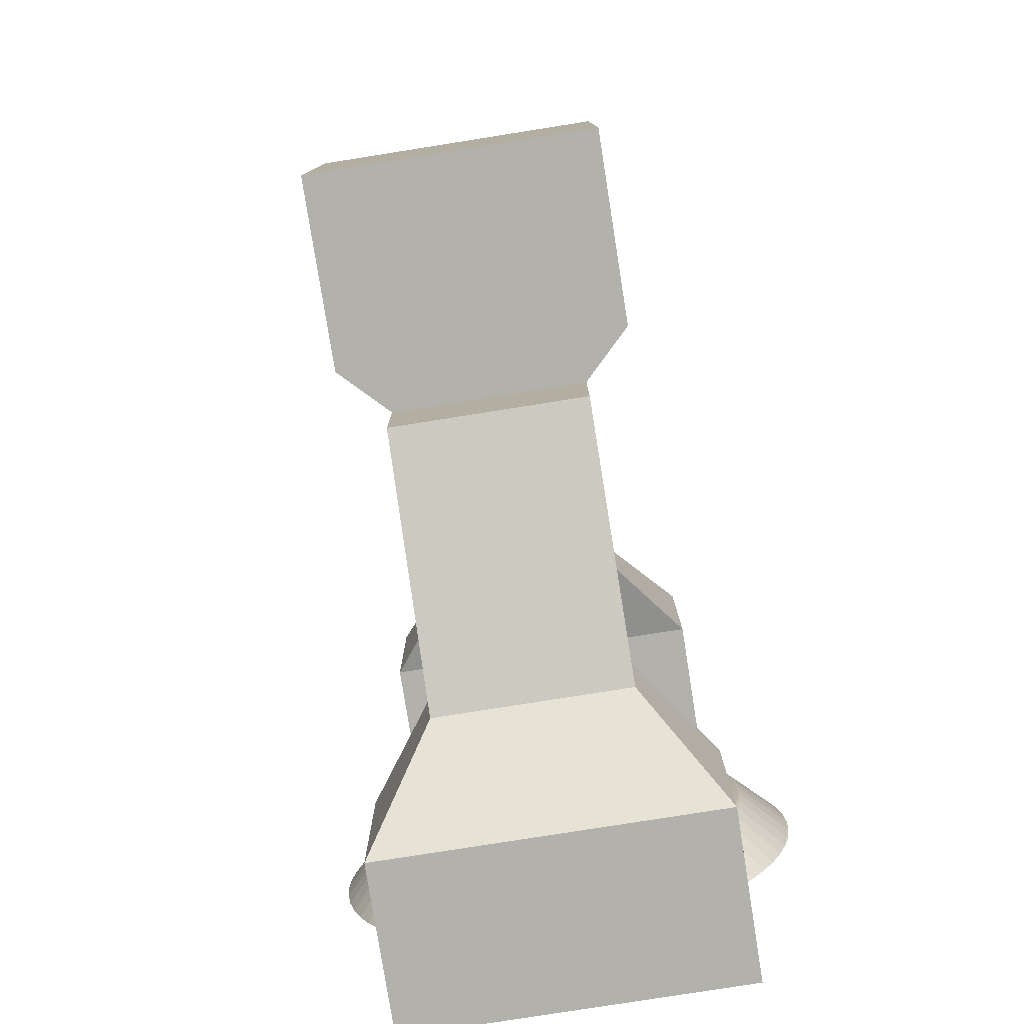
<metadata>
{"format":"obj","ext":"obj","renderer":"f3d","projection":"perspective","resolution":1024,"background":"white","views":[{"elev":-78.9,"azim":-171.0,"up":"+Z"}]}
</metadata>
<code>
o Cylinder
v 0.009936 1 -2e-06
v 0.009938 -1 -10
v 0.9901 -1 -9.952
v 1.961 -1 -9.808
v 2.913 -1 -9.569
v 3.837 -1 -9.239
v 4.724 -1 -8.819
v 5.566 -1 -8.315
v 6.354 -1 -7.73
v 7.081 -1 -7.071
v 7.74 -1 -6.344
v 8.325 -1 -5.556
v 8.829 -1 -4.714
v 9.249 -1 -3.827
v 9.579 -1 -2.903
v 9.818 -1 -1.951
v 9.962 -1 -0.9802
v 10.01 -1 -1e-06
v 9.962 -1 0.9802
v 9.818 -1 1.951
v 9.579 -1 2.903
v 9.249 -1 3.827
v 8.829 -1 4.714
v 8.325 -1 5.556
v 7.74 -1 6.344
v 7.081 -1 7.071
v 6.354 -1 7.73
v 5.566 -1 8.315
v 4.724 -1 8.819
v 3.837 -1 9.239
v 2.913 -1 9.569
v 1.961 -1 9.808
v 0.9901 -1 9.952
v 0.00993 -1 10
v -0.9702 -1 9.952
v -1.941 -1 9.808
v -2.893 -1 9.569
v -3.817 -1 9.239
v -4.704 -1 8.819
v -5.546 -1 8.315
v -6.334 -1 7.73
v -7.061 -1 7.071
v -7.72 -1 6.344
v -8.305 -1 5.556
v -8.809 -1 4.714
v -9.229 -1 3.827
v -9.559 -1 2.903
v -9.798 -1 1.951
v -9.942 -1 0.9802
v -9.99 -1 3e-06
v -9.942 -1 -0.9802
v -9.798 -1 -1.951
v -9.559 -1 -2.903
v -9.229 -1 -3.827
v -8.809 -1 -4.714
v -8.305 -1 -5.556
v -7.72 -1 -6.344
v -7.061 -1 -7.071
v -6.334 -1 -7.73
v -5.546 -1 -8.315
v -4.704 -1 -8.819
v -3.817 -1 -9.239
v -2.893 -1 -9.569
v -1.941 -1 -9.808
v -0.9703 -1 -9.952
v 0.009936 1 -7.143
v 0.009936 0.883 -8.117
v 0.009936 0.9911 -7.48
v 0.009936 0.9657 -7.783
v 0.009936 0.9278 -8.007
v 0.8055 0.883 -8.078
v 0.7101 1 -7.108
v 0.7948 0.9278 -7.968
v 0.7728 0.9657 -7.746
v 0.7431 0.9911 -7.444
v 1.593 0.883 -7.961
v 1.403 1 -7.006
v 1.572 0.9278 -7.853
v 1.528 0.9657 -7.634
v 1.469 0.9911 -7.336
v 2.366 0.883 -7.767
v 2.083 1 -6.835
v 2.334 0.9278 -7.662
v 2.269 0.9657 -7.448
v 2.181 0.9911 -7.158
v 3.116 0.883 -7.499
v 2.743 1 -6.599
v 3.074 0.9278 -7.397
v 2.988 0.9657 -7.191
v 2.872 0.9911 -6.91
v 3.836 0.883 -7.159
v 3.377 1 -6.299
v 3.784 0.9278 -7.062
v 3.679 0.9657 -6.864
v 3.536 0.9911 -6.597
v 4.52 0.883 -6.749
v 3.978 1 -5.939
v 4.458 0.9278 -6.658
v 4.334 0.9657 -6.472
v 4.165 0.9911 -6.219
v 5.159 0.883 -6.275
v 4.541 1 -5.522
v 5.09 0.9278 -6.189
v 4.948 0.9657 -6.017
v 4.755 0.9911 -5.782
v 5.75 0.883 -5.74
v 5.061 1 -5.051
v 5.672 0.9278 -5.662
v 5.514 0.9657 -5.504
v 5.299 0.9911 -5.289
v 6.284 0.883 -5.149
v 5.531 1 -4.531
v 6.199 0.9278 -5.08
v 6.026 0.9657 -4.938
v 5.792 0.9911 -4.745
v 6.759 0.883 -4.51
v 5.949 1 -3.968
v 6.668 0.9278 -4.448
v 6.481 0.9657 -4.324
v 6.229 0.9911 -4.156
v 7.168 0.883 -3.826
v 6.309 1 -3.367
v 7.071 0.9278 -3.774
v 6.874 0.9657 -3.669
v 6.607 0.9911 -3.526
v 7.509 0.883 -3.106
v 6.609 1 -2.733
v 7.407 0.9278 -3.064
v 7.201 0.9657 -2.979
v 6.92 0.9911 -2.862
v 7.777 0.883 -2.356
v 6.845 1 -2.073
v 7.672 0.9278 -2.324
v 7.458 0.9657 -2.259
v 7.168 0.9911 -2.171
v 7.971 0.883 -1.584
v 7.016 1 -1.394
v 7.863 0.9278 -1.562
v 7.644 0.9657 -1.518
v 7.346 0.9911 -1.459
v 8.088 0.883 -0.7956
v 7.118 1 -0.7001
v 7.978 0.9278 -0.7848
v 7.756 0.9657 -0.7629
v 7.454 0.9911 -0.7331
v 8.127 0.883 -0
v 7.153 1 -0
v 8.017 0.9278 -0
v 7.793 0.9657 -0
v 7.49 0.9911 -0
v 8.088 0.883 0.7956
v 7.118 1 0.7001
v 7.978 0.9278 0.7848
v 7.756 0.9657 0.7629
v 7.454 0.9911 0.7331
v 7.971 0.883 1.584
v 7.016 1 1.394
v 7.863 0.9278 1.562
v 7.644 0.9657 1.518
v 7.346 0.9911 1.459
v 7.777 0.883 2.356
v 6.845 1 2.073
v 7.672 0.9278 2.324
v 7.458 0.9657 2.259
v 7.168 0.9911 2.171
v 7.509 0.883 3.106
v 6.609 1 2.733
v 7.407 0.9278 3.064
v 7.201 0.9657 2.979
v 6.92 0.9911 2.862
v 7.168 0.883 3.826
v 6.309 1 3.367
v 7.071 0.9278 3.774
v 6.874 0.9657 3.669
v 6.607 0.9911 3.526
v 6.759 0.883 4.51
v 5.949 1 3.968
v 6.668 0.9278 4.448
v 6.481 0.9657 4.324
v 6.229 0.9911 4.156
v 6.284 0.883 5.149
v 5.531 1 4.531
v 6.199 0.9278 5.08
v 6.026 0.9657 4.938
v 5.792 0.9911 4.745
v 5.75 0.883 5.74
v 5.061 1 5.051
v 5.672 0.9278 5.662
v 5.514 0.9657 5.504
v 5.299 0.9911 5.289
v 5.159 0.883 6.275
v 4.541 1 5.522
v 5.09 0.9278 6.189
v 4.948 0.9657 6.017
v 4.755 0.9911 5.782
v 4.519 0.883 6.749
v 3.978 1 5.939
v 4.458 0.9278 6.658
v 4.334 0.9657 6.472
v 4.165 0.9911 6.219
v 3.836 0.883 7.159
v 3.377 1 6.299
v 3.784 0.9278 7.062
v 3.679 0.9657 6.864
v 3.536 0.9911 6.597
v 3.116 0.883 7.499
v 2.743 1 6.599
v 3.074 0.9278 7.397
v 2.988 0.9657 7.191
v 2.872 0.9911 6.91
v 2.366 0.883 7.767
v 2.083 1 6.835
v 2.334 0.9278 7.662
v 2.269 0.9657 7.448
v 2.181 0.9911 7.158
v 1.593 0.883 7.961
v 1.403 1 7.006
v 1.572 0.9278 7.853
v 1.528 0.9657 7.634
v 1.469 0.9911 7.336
v 0.8055 0.883 8.078
v 0.7101 1 7.108
v 0.7948 0.9278 7.968
v 0.7728 0.9657 7.746
v 0.7431 0.9911 7.444
v 0.00993 0.883 8.117
v 0.009931 1 7.143
v 0.00993 0.9278 8.007
v 0.00993 0.9657 7.783
v 0.00993 0.9911 7.48
v -0.7857 0.883 8.078
v -0.6902 1 7.108
v -0.7749 0.9278 7.968
v -0.753 0.9657 7.746
v -0.7232 0.9911 7.444
v -1.574 0.883 7.961
v -1.384 1 7.006
v -1.552 0.9278 7.853
v -1.509 0.9657 7.634
v -1.449 0.9911 7.336
v -2.346 0.883 7.767
v -2.064 1 6.835
v -2.314 0.9278 7.662
v -2.249 0.9657 7.448
v -2.161 0.9911 7.158
v -3.096 0.883 7.499
v -2.724 1 6.599
v -3.054 0.9278 7.397
v -2.969 0.9657 7.191
v -2.852 0.9911 6.91
v -3.816 0.883 7.159
v -3.357 1 6.299
v -3.765 0.9278 7.062
v -3.659 0.9657 6.864
v -3.516 0.9911 6.597
v -4.5 0.883 6.749
v -3.958 1 5.939
v -4.439 0.9278 6.658
v -4.314 0.9657 6.472
v -4.146 0.9911 6.219
v -5.139 0.883 6.275
v -4.521 1 5.522
v -5.07 0.9278 6.189
v -4.928 0.9657 6.017
v -4.735 0.9911 5.782
v -5.73 0.883 5.74
v -5.041 1 5.051
v -5.652 0.9278 5.662
v -5.494 0.9657 5.504
v -5.279 0.9911 5.289
v -6.265 0.883 5.149
v -5.512 1 4.531
v -6.18 0.9278 5.08
v -6.007 0.9657 4.938
v -5.772 0.9911 4.745
v -6.739 0.883 4.51
v -5.929 1 3.968
v -6.648 0.9278 4.448
v -6.462 0.9657 4.324
v -6.209 0.9911 4.156
v -7.149 0.883 3.826
v -6.29 1 3.367
v -7.052 0.9278 3.774
v -6.854 0.9657 3.669
v -6.587 0.9911 3.526
v -7.489 0.883 3.106
v -6.589 1 2.733
v -7.388 0.9278 3.064
v -7.181 0.9657 2.979
v -6.9 0.9911 2.862
v -7.758 0.883 2.356
v -6.825 1 2.073
v -7.652 0.9278 2.324
v -7.438 0.9657 2.259
v -7.148 0.9911 2.171
v -7.951 0.883 1.584
v -6.996 1 1.394
v -7.843 0.9278 1.562
v -7.624 0.9657 1.518
v -7.326 0.9911 1.459
v -8.068 0.883 0.7956
v -7.099 1 0.7001
v -7.958 0.9278 0.7848
v -7.736 0.9657 0.7629
v -7.434 0.9911 0.7331
v -8.107 0.883 2e-06
v -7.133 1 2e-06
v -7.997 0.9278 2e-06
v -7.773 0.9657 2e-06
v -7.47 0.9911 2e-06
v -8.068 0.883 -0.7956
v -7.099 1 -0.7001
v -7.958 0.9278 -0.7848
v -7.736 0.9657 -0.7629
v -7.434 0.9911 -0.7331
v -7.951 0.883 -1.584
v -6.996 1 -1.394
v -7.843 0.9278 -1.562
v -7.624 0.9657 -1.518
v -7.326 0.9911 -1.459
v -7.758 0.883 -2.356
v -6.825 1 -2.073
v -7.652 0.9278 -2.324
v -7.438 0.9657 -2.259
v -7.148 0.9911 -2.171
v -7.489 0.883 -3.106
v -6.589 1 -2.733
v -7.388 0.9278 -3.064
v -7.181 0.9657 -2.979
v -6.9 0.9911 -2.862
v -7.149 0.883 -3.826
v -6.29 1 -3.367
v -7.052 0.9278 -3.774
v -6.854 0.9657 -3.669
v -6.587 0.9911 -3.526
v -6.739 0.883 -4.51
v -5.929 1 -3.968
v -6.648 0.9278 -4.448
v -6.462 0.9657 -4.324
v -6.209 0.9911 -4.156
v -6.265 0.883 -5.149
v -5.512 1 -4.531
v -6.18 0.9278 -5.08
v -6.007 0.9657 -4.938
v -5.772 0.9911 -4.745
v -5.73 0.883 -5.74
v -5.041 1 -5.051
v -5.652 0.9278 -5.662
v -5.494 0.9657 -5.504
v -5.279 0.9911 -5.289
v -5.139 0.883 -6.275
v -4.521 1 -5.522
v -5.07 0.9278 -6.189
v -4.928 0.9657 -6.017
v -4.735 0.9911 -5.782
v -4.5 0.883 -6.749
v -3.958 1 -5.939
v -4.439 0.9278 -6.658
v -4.314 0.9657 -6.472
v -4.146 0.9911 -6.219
v -3.816 0.883 -7.159
v -3.357 1 -6.299
v -3.765 0.9278 -7.062
v -3.659 0.9657 -6.864
v -3.516 0.9911 -6.597
v -3.096 0.883 -7.499
v -2.724 1 -6.599
v -3.054 0.9278 -7.397
v -2.969 0.9657 -7.191
v -2.852 0.9911 -6.91
v -2.346 0.883 -7.767
v -2.064 1 -6.835
v -2.314 0.9278 -7.662
v -2.249 0.9657 -7.448
v -2.161 0.9911 -7.158
v -1.574 0.883 -7.961
v -1.384 1 -7.006
v -1.552 0.9278 -7.853
v -1.509 0.9657 -7.634
v -1.449 0.9911 -7.336
v -0.7857 0.883 -8.078
v -0.6902 1 -7.108
v -0.7749 0.9278 -7.968
v -0.753 0.9657 -7.746
v -0.7232 0.9911 -7.444
f 2 67 71
f 65 381 67
f 3 71 76
f 1 82 77
f 4 76 81
f 1 87 82
f 5 81 86
f 1 92 87
f 6 86 91
f 1 97 92
f 7 91 96
f 1 102 97
f 8 96 101
f 1 107 102
f 9 101 106
f 1 112 107
f 10 106 111
f 1 117 112
f 11 111 116
f 1 122 117
f 12 116 121
f 1 127 122
f 13 121 126
f 1 132 127
f 14 126 131
f 1 137 132
f 15 131 136
f 1 142 137
f 16 136 141
f 1 147 142
f 17 141 146
f 1 152 147
f 18 146 151
f 1 157 152
f 19 151 156
f 1 162 157
f 20 156 161
f 1 167 162
f 21 161 166
f 1 172 167
f 22 166 171
f 1 177 172
f 23 171 176
f 1 182 177
f 24 176 181
f 1 187 182
f 25 181 186
f 1 192 187
f 26 186 191
f 1 197 192
f 27 191 196
f 1 202 197
f 28 196 201
f 1 207 202
f 29 201 206
f 1 212 207
f 30 206 211
f 1 217 212
f 31 211 216
f 1 222 217
f 32 216 221
f 1 227 222
f 33 221 226
f 1 232 227
f 34 226 231
f 1 237 232
f 35 231 236
f 1 242 237
f 36 236 241
f 1 247 242
f 37 241 246
f 1 252 247
f 38 246 251
f 1 257 252
f 39 251 256
f 1 262 257
f 40 256 261
f 1 267 262
f 41 261 266
f 1 272 267
f 42 266 271
f 1 277 272
f 43 271 276
f 1 282 277
f 44 276 281
f 1 287 282
f 45 281 286
f 1 292 287
f 46 286 291
f 1 297 292
f 47 291 296
f 1 302 297
f 48 296 301
f 1 307 302
f 49 301 306
f 1 312 307
f 50 306 311
f 1 317 312
f 51 311 316
f 1 322 317
f 52 316 321
f 1 327 322
f 53 321 326
f 1 332 327
f 54 326 331
f 1 337 332
f 55 331 336
f 1 342 337
f 56 336 341
f 1 347 342
f 57 341 346
f 1 352 347
f 58 346 351
f 1 357 352
f 59 351 356
f 1 362 357
f 60 356 361
f 1 367 362
f 61 361 366
f 1 372 367
f 62 366 371
f 1 377 372
f 63 371 376
f 1 382 377
f 64 376 381
f 1 77 72
f 1 66 382
f 71 67 70
f 73 70 69
f 74 69 68
f 75 68 66
f 76 71 73
f 78 73 74
f 79 74 75
f 80 75 72
f 81 76 78
f 83 78 79
f 84 79 80
f 85 80 77
f 86 81 83
f 88 83 84
f 89 84 85
f 90 85 82
f 91 86 88
f 93 88 89
f 94 89 90
f 95 90 87
f 96 91 93
f 98 93 94
f 99 94 95
f 100 95 92
f 101 96 98
f 103 98 99
f 104 99 100
f 105 100 97
f 106 101 103
f 108 103 104
f 109 104 105
f 110 105 102
f 111 106 108
f 113 108 109
f 114 109 110
f 115 110 107
f 116 111 113
f 118 113 114
f 119 114 115
f 120 115 112
f 121 116 118
f 123 118 119
f 124 119 120
f 125 120 117
f 126 121 123
f 128 123 124
f 129 124 125
f 130 125 122
f 131 126 128
f 133 128 129
f 134 129 130
f 135 130 127
f 136 131 133
f 138 133 134
f 139 134 135
f 140 135 132
f 141 136 138
f 143 138 139
f 144 139 140
f 145 140 137
f 146 141 143
f 148 143 144
f 149 144 145
f 150 145 142
f 151 146 148
f 153 148 149
f 154 149 150
f 155 150 147
f 156 151 153
f 158 153 154
f 159 154 155
f 160 155 152
f 161 156 158
f 163 158 159
f 164 159 160
f 165 160 157
f 166 161 163
f 168 163 164
f 169 164 165
f 170 165 162
f 171 166 168
f 173 168 169
f 174 169 170
f 175 170 167
f 176 171 173
f 178 173 174
f 179 174 175
f 180 175 172
f 181 176 178
f 183 178 179
f 184 179 180
f 185 180 177
f 186 181 183
f 188 183 184
f 189 184 185
f 190 185 182
f 191 186 188
f 193 188 189
f 194 189 190
f 195 190 187
f 196 191 193
f 198 193 194
f 199 194 195
f 200 195 192
f 201 196 198
f 203 198 199
f 204 199 200
f 205 200 197
f 206 201 203
f 208 203 204
f 209 204 205
f 210 205 202
f 211 206 208
f 213 208 209
f 214 209 210
f 215 210 207
f 216 211 213
f 218 213 214
f 219 214 215
f 220 215 212
f 221 216 218
f 223 218 219
f 224 219 220
f 225 220 217
f 226 221 223
f 228 223 224
f 229 224 225
f 230 225 222
f 231 226 228
f 233 228 229
f 234 229 230
f 235 230 227
f 236 231 233
f 238 233 234
f 239 234 235
f 240 235 232
f 241 236 238
f 243 238 239
f 244 239 240
f 245 240 237
f 246 241 243
f 248 243 244
f 249 244 245
f 250 245 242
f 251 246 248
f 253 248 249
f 254 249 250
f 255 250 247
f 256 251 253
f 258 253 254
f 259 254 255
f 260 255 252
f 261 256 258
f 263 258 259
f 264 259 260
f 265 260 257
f 266 261 263
f 268 263 264
f 269 264 265
f 270 265 262
f 271 266 268
f 273 268 269
f 274 269 270
f 275 270 267
f 276 271 273
f 278 273 274
f 279 274 275
f 280 275 272
f 281 276 278
f 283 278 279
f 284 279 280
f 285 280 277
f 286 281 283
f 288 283 284
f 289 284 285
f 290 285 282
f 291 286 288
f 293 288 289
f 294 289 290
f 295 290 287
f 296 291 293
f 298 293 294
f 299 294 295
f 300 295 292
f 301 296 298
f 303 298 299
f 304 299 300
f 305 300 297
f 306 301 303
f 308 303 304
f 309 304 305
f 310 305 302
f 311 306 308
f 313 308 309
f 314 309 310
f 315 310 307
f 316 311 313
f 318 313 314
f 319 314 315
f 320 315 312
f 321 316 318
f 323 318 319
f 324 319 320
f 325 320 317
f 326 321 323
f 328 323 324
f 329 324 325
f 330 325 322
f 331 326 328
f 333 328 329
f 334 329 330
f 335 330 327
f 336 331 333
f 338 333 334
f 339 334 335
f 340 335 332
f 341 336 338
f 343 338 339
f 344 339 340
f 345 340 337
f 346 341 343
f 348 343 344
f 349 344 345
f 350 345 342
f 351 346 348
f 353 348 349
f 354 349 350
f 355 350 347
f 356 351 353
f 358 353 354
f 359 354 355
f 360 355 352
f 361 356 358
f 363 358 359
f 364 359 360
f 365 360 357
f 366 361 363
f 368 363 364
f 369 364 365
f 370 365 362
f 371 366 368
f 373 368 369
f 374 369 370
f 375 370 367
f 376 371 373
f 378 373 374
f 379 374 375
f 380 375 372
f 381 376 378
f 383 378 379
f 384 379 380
f 385 380 377
f 67 381 383
f 70 383 384
f 69 384 385
f 68 385 382
f 1 72 66
f 3 2 71
f 2 65 67
f 4 3 76
f 5 4 81
f 6 5 86
f 7 6 91
f 8 7 96
f 9 8 101
f 10 9 106
f 11 10 111
f 12 11 116
f 13 12 121
f 14 13 126
f 15 14 131
f 16 15 136
f 17 16 141
f 18 17 146
f 19 18 151
f 20 19 156
f 21 20 161
f 22 21 166
f 23 22 171
f 24 23 176
f 25 24 181
f 26 25 186
f 27 26 191
f 28 27 196
f 29 28 201
f 30 29 206
f 31 30 211
f 32 31 216
f 33 32 221
f 34 33 226
f 35 34 231
f 36 35 236
f 37 36 241
f 38 37 246
f 39 38 251
f 40 39 256
f 41 40 261
f 42 41 266
f 43 42 271
f 44 43 276
f 45 44 281
f 46 45 286
f 47 46 291
f 48 47 296
f 49 48 301
f 50 49 306
f 51 50 311
f 52 51 316
f 53 52 321
f 54 53 326
f 55 54 331
f 56 55 336
f 57 56 341
f 58 57 346
f 59 58 351
f 60 59 356
f 61 60 361
f 62 61 366
f 63 62 371
f 64 63 376
f 65 64 381
f 73 71 70
f 74 73 69
f 75 74 68
f 72 75 66
f 78 76 73
f 79 78 74
f 80 79 75
f 77 80 72
f 83 81 78
f 84 83 79
f 85 84 80
f 82 85 77
f 88 86 83
f 89 88 84
f 90 89 85
f 87 90 82
f 93 91 88
f 94 93 89
f 95 94 90
f 92 95 87
f 98 96 93
f 99 98 94
f 100 99 95
f 97 100 92
f 103 101 98
f 104 103 99
f 105 104 100
f 102 105 97
f 108 106 103
f 109 108 104
f 110 109 105
f 107 110 102
f 113 111 108
f 114 113 109
f 115 114 110
f 112 115 107
f 118 116 113
f 119 118 114
f 120 119 115
f 117 120 112
f 123 121 118
f 124 123 119
f 125 124 120
f 122 125 117
f 128 126 123
f 129 128 124
f 130 129 125
f 127 130 122
f 133 131 128
f 134 133 129
f 135 134 130
f 132 135 127
f 138 136 133
f 139 138 134
f 140 139 135
f 137 140 132
f 143 141 138
f 144 143 139
f 145 144 140
f 142 145 137
f 148 146 143
f 149 148 144
f 150 149 145
f 147 150 142
f 153 151 148
f 154 153 149
f 155 154 150
f 152 155 147
f 158 156 153
f 159 158 154
f 160 159 155
f 157 160 152
f 163 161 158
f 164 163 159
f 165 164 160
f 162 165 157
f 168 166 163
f 169 168 164
f 170 169 165
f 167 170 162
f 173 171 168
f 174 173 169
f 175 174 170
f 172 175 167
f 178 176 173
f 179 178 174
f 180 179 175
f 177 180 172
f 183 181 178
f 184 183 179
f 185 184 180
f 182 185 177
f 188 186 183
f 189 188 184
f 190 189 185
f 187 190 182
f 193 191 188
f 194 193 189
f 195 194 190
f 192 195 187
f 198 196 193
f 199 198 194
f 200 199 195
f 197 200 192
f 203 201 198
f 204 203 199
f 205 204 200
f 202 205 197
f 208 206 203
f 209 208 204
f 210 209 205
f 207 210 202
f 213 211 208
f 214 213 209
f 215 214 210
f 212 215 207
f 218 216 213
f 219 218 214
f 220 219 215
f 217 220 212
f 223 221 218
f 224 223 219
f 225 224 220
f 222 225 217
f 228 226 223
f 229 228 224
f 230 229 225
f 227 230 222
f 233 231 228
f 234 233 229
f 235 234 230
f 232 235 227
f 238 236 233
f 239 238 234
f 240 239 235
f 237 240 232
f 243 241 238
f 244 243 239
f 245 244 240
f 242 245 237
f 248 246 243
f 249 248 244
f 250 249 245
f 247 250 242
f 253 251 248
f 254 253 249
f 255 254 250
f 252 255 247
f 258 256 253
f 259 258 254
f 260 259 255
f 257 260 252
f 263 261 258
f 264 263 259
f 265 264 260
f 262 265 257
f 268 266 263
f 269 268 264
f 270 269 265
f 267 270 262
f 273 271 268
f 274 273 269
f 275 274 270
f 272 275 267
f 278 276 273
f 279 278 274
f 280 279 275
f 277 280 272
f 283 281 278
f 284 283 279
f 285 284 280
f 282 285 277
f 288 286 283
f 289 288 284
f 290 289 285
f 287 290 282
f 293 291 288
f 294 293 289
f 295 294 290
f 292 295 287
f 298 296 293
f 299 298 294
f 300 299 295
f 297 300 292
f 303 301 298
f 304 303 299
f 305 304 300
f 302 305 297
f 308 306 303
f 309 308 304
f 310 309 305
f 307 310 302
f 313 311 308
f 314 313 309
f 315 314 310
f 312 315 307
f 318 316 313
f 319 318 314
f 320 319 315
f 317 320 312
f 323 321 318
f 324 323 319
f 325 324 320
f 322 325 317
f 328 326 323
f 329 328 324
f 330 329 325
f 327 330 322
f 333 331 328
f 334 333 329
f 335 334 330
f 332 335 327
f 338 336 333
f 339 338 334
f 340 339 335
f 337 340 332
f 343 341 338
f 344 343 339
f 345 344 340
f 342 345 337
f 348 346 343
f 349 348 344
f 350 349 345
f 347 350 342
f 353 351 348
f 354 353 349
f 355 354 350
f 352 355 347
f 358 356 353
f 359 358 354
f 360 359 355
f 357 360 352
f 363 361 358
f 364 363 359
f 365 364 360
f 362 365 357
f 368 366 363
f 369 368 364
f 370 369 365
f 367 370 362
f 373 371 368
f 374 373 369
f 375 374 370
f 372 375 367
f 378 376 373
f 379 378 374
f 380 379 375
f 377 380 372
f 383 381 378
f 384 383 379
f 385 384 380
f 382 385 377
f 70 67 383
f 69 70 384
f 68 69 385
f 66 68 382
o ColobotMesh_1_ColobotMesh_
v 7 -1 10
v -7 -1 10
v -4 10 9
v 6 31 -6
v 6 31 6
v 6 23 -6
v -6 31 6
v -7 6 17
v -7 6 10
v -4 10 13
v -4 19 7
v 4 10 13
v 4 21 -10
v -4 21 10
v 7 6 17
v 7 -1 17
v 4 10 -9
v 7 6 -10
v 7 -1 -10
v 7 6 -17
v 7 -1 -17
v -7 -1 17
v -4 21 -10
v 4 10 -13
v 4 21 10
v -4 10 -13
v -7 -1 -17
v 4 19 7
v 4 19 -7
v -4 19 -7
v 4 10 9
v -4 10 -9
v -7 -1 -10
v -7 6 -10
v -7 6 -17
v 4 21 6
v -6 23 -6
v 4 21 -6
v 6 23 6
v 7 6 10
v -6 23 6
v -6 31 -6
v -4 21 -6
v -4 21 6
f 405 404 406
f 394 425 386
f 387 394 386
f 388 416 425
f 394 388 425
f 396 413 416
f 388 396 416
f 417 402 414
f 415 417 414
f 419 403 402
f 417 419 402
f 418 404 403
f 419 418 403
f 420 405 406
f 412 420 406
f 411 409 405
f 420 411 405
f 408 398 409
f 411 408 409
f 395 397 410
f 399 395 410
f 393 400 397
f 395 393 397
f 407 401 400
f 393 407 400
f 401 386 400
f 386 425 400
f 400 425 397
f 425 416 397
f 397 416 410
f 416 413 410
f 410 413 398
f 413 414 398
f 398 414 409
f 414 402 409
f 402 403 409
f 409 403 405
f 403 404 405
f 387 407 393
f 394 387 393
f 394 393 395
f 388 394 395
f 388 395 399
f 396 388 399
f 396 399 408
f 415 396 408
f 415 408 411
f 417 415 411
f 419 417 411
f 419 411 420
f 418 419 420
f 418 420 412
f 415 414 413
f 396 415 413
f 399 410 398
f 408 399 398
f 422 426 392
f 427 422 392
f 428 429 426
f 422 428 426
f 391 424 421
f 423 391 421
f 389 390 424
f 391 389 424
f 427 392 390
f 389 427 390
f 390 392 424
f 392 426 424
f 424 426 421
f 421 426 429
f 427 389 391
f 422 427 391
f 422 391 423
f 422 423 428

</code>
